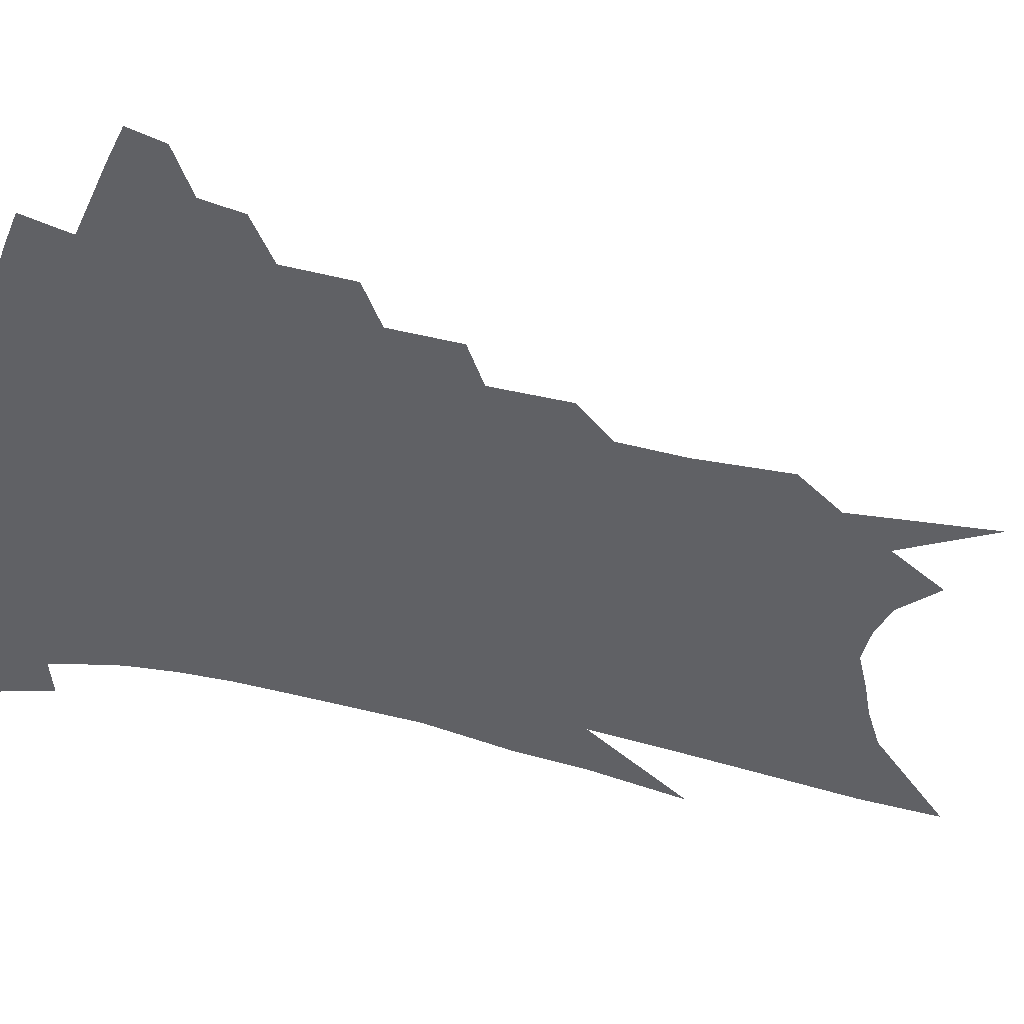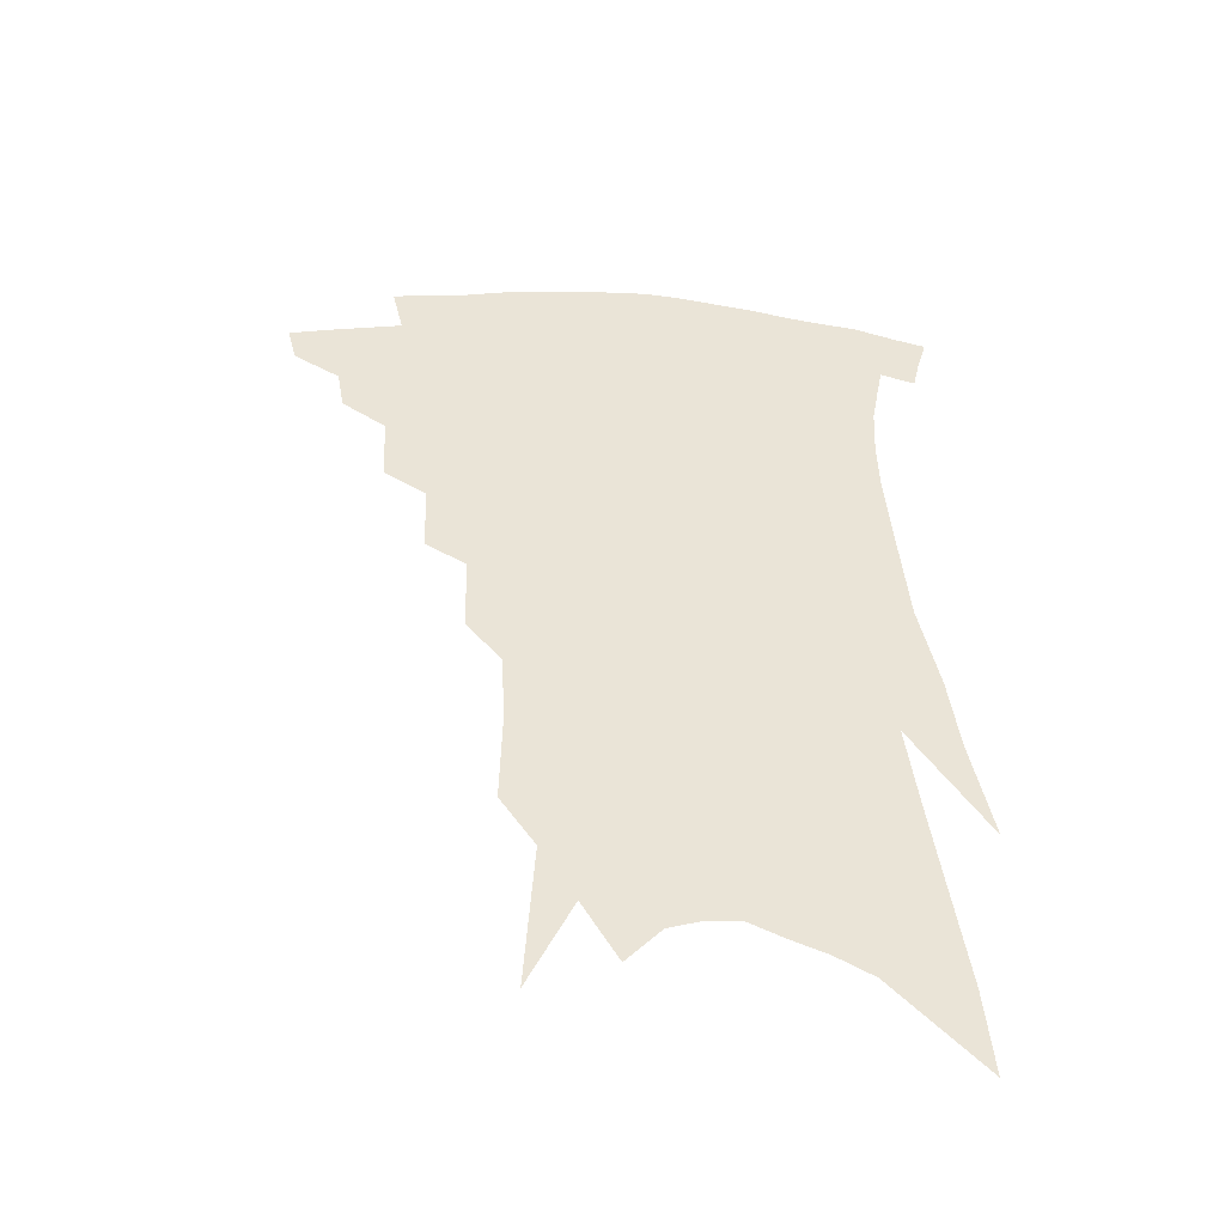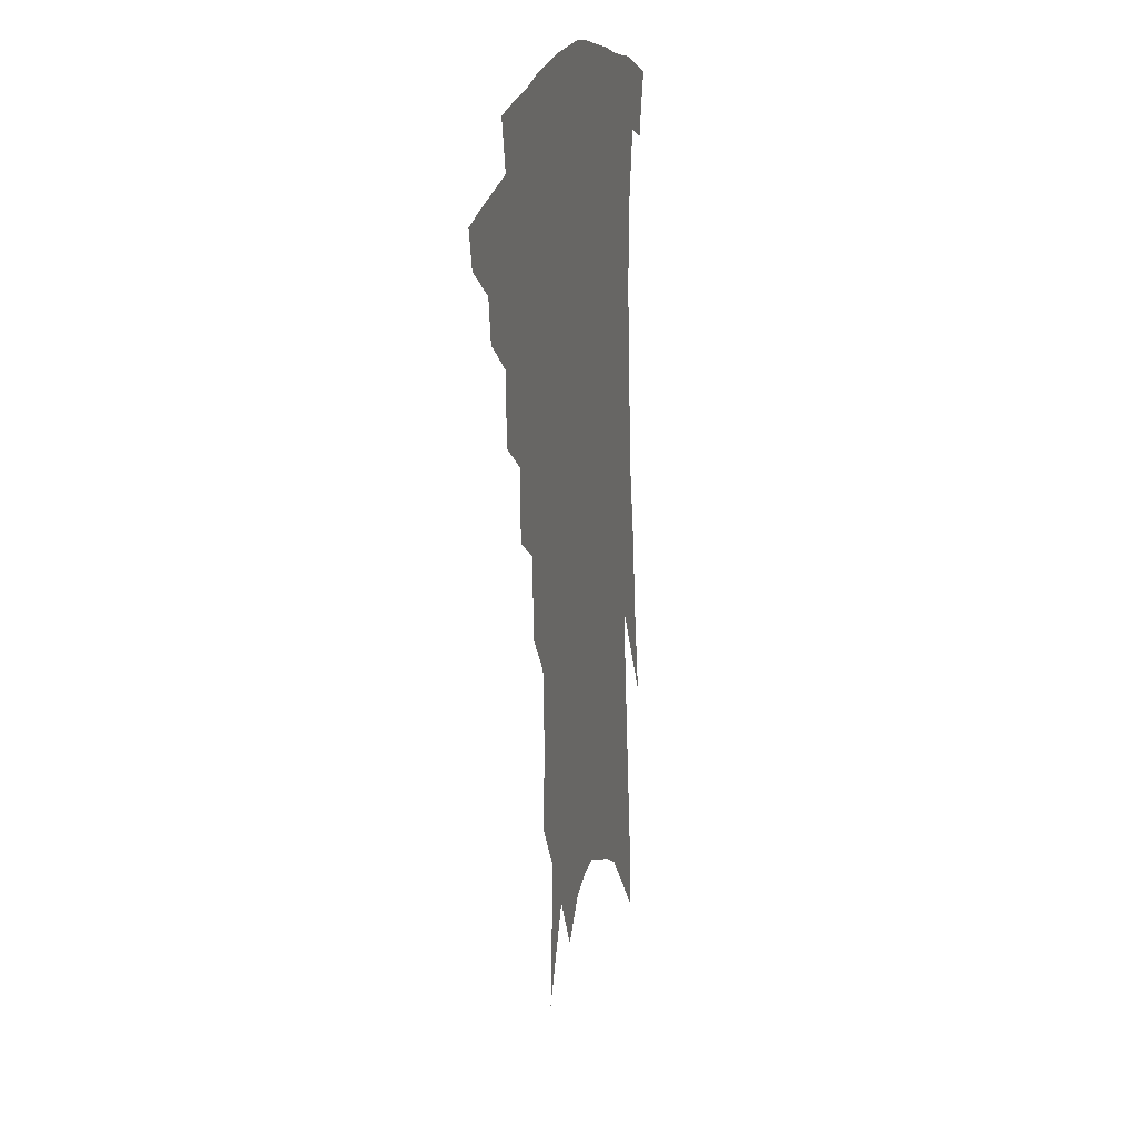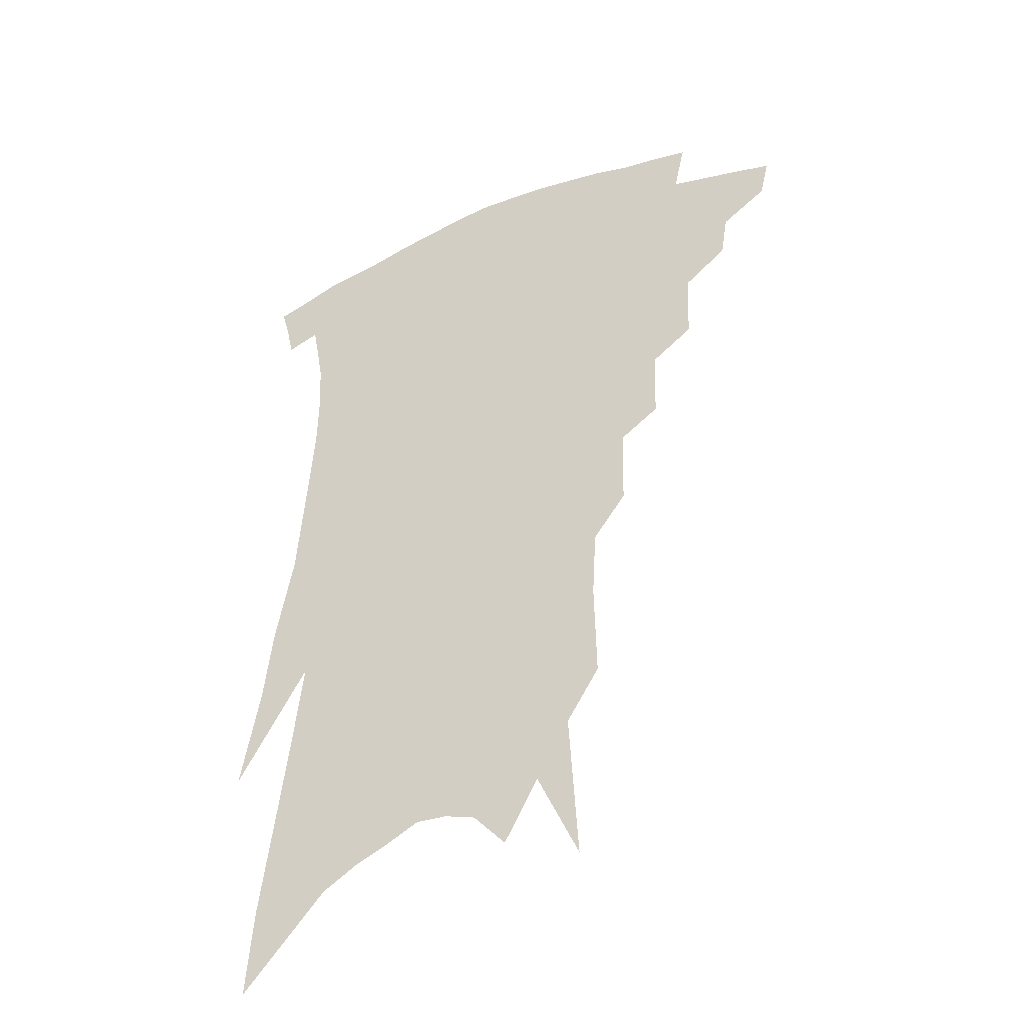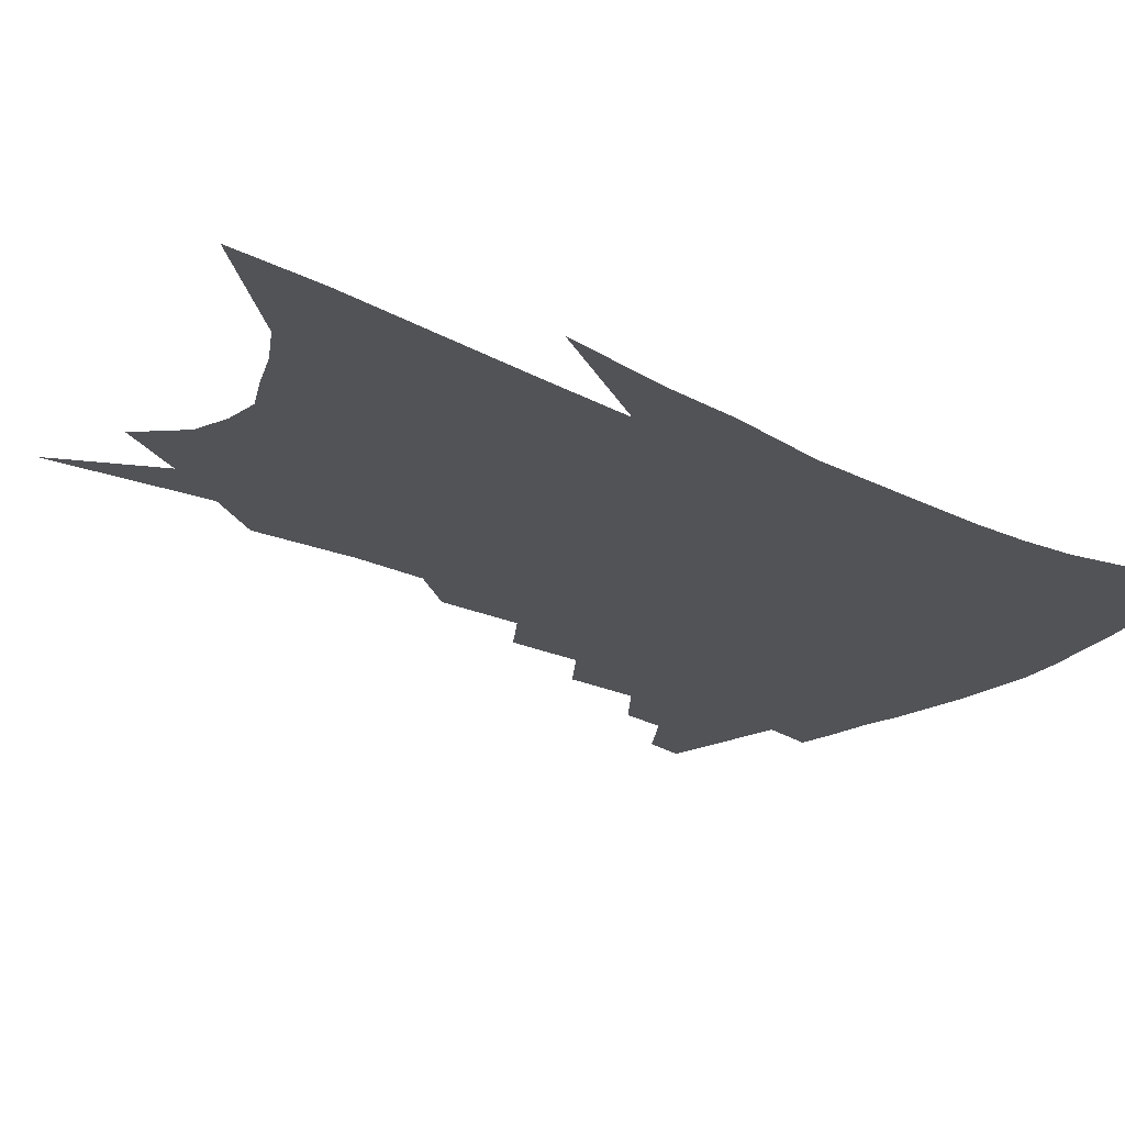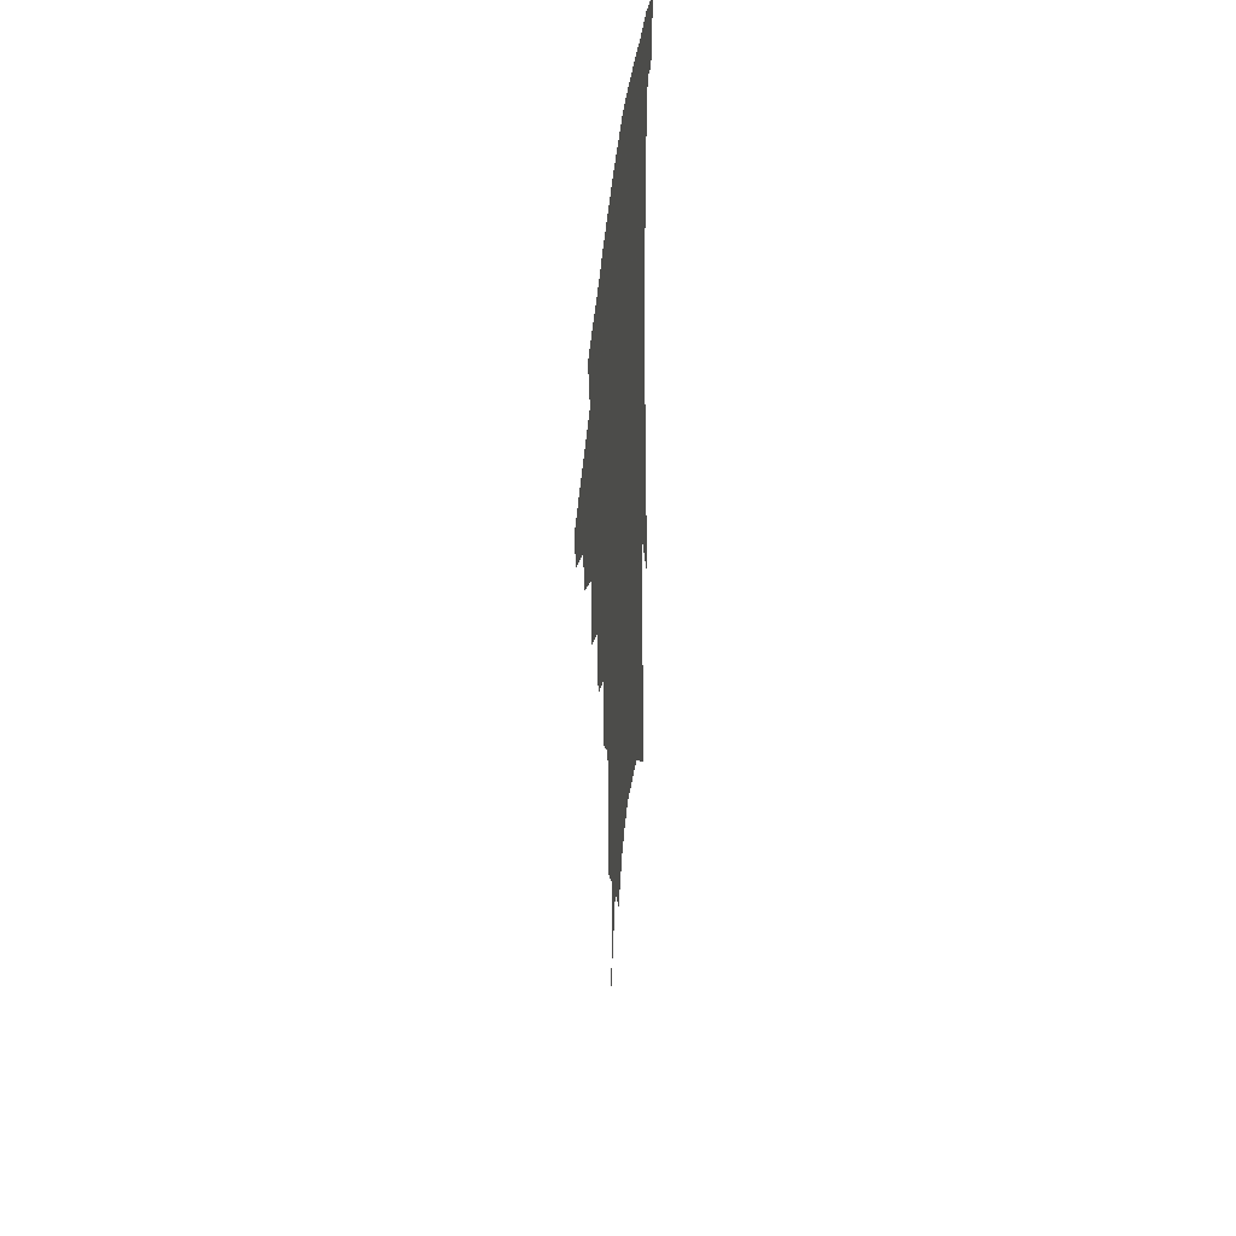
<metadata>
{"format":"obj","ext":"obj","renderer":"f3d","projection":"perspective","resolution":1024,"background":"white","views":[{"elev":-49.9,"azim":-102.2,"up":"+Z"},{"elev":-47.8,"azim":-5.1,"up":"+Y"},{"elev":17.9,"azim":-76.0,"up":"+Y"},{"elev":-39.4,"azim":-152.6,"up":"+Y"},{"elev":-22.2,"azim":52.8,"up":"+Z"},{"elev":43.5,"azim":-84.6,"up":"+Y"}]}
</metadata>
<code>
v 484.9 330.1 0
v 482 341.9 0
v 501.7 307.5 0
v 499.4 321 0
v 496.9 333 0
v 493.7 344.9 0
v 516.5 275.3 0
v 515.6 297.6 0
v 513.5 311.9 0
v 511.1 324.2 0
v 508.4 335.8 0
v 505.8 347.6 0
v 530.6 243.9 0
v 529.7 266.6 0
v 527.7 283.5 0
v 526.8 302.7 0
v 524.8 315.5 0
v 522.4 326.9 0
v 520.2 338.5 0
v 517.4 350.3 0
v 513.8 366 0
v 543.8 210.6 0
v 543.2 236 0
v 540.9 252.8 0
v 541.1 277 0
v 539.2 291.3 0
v 537.6 305 0
v 535.8 317.8 0
v 533.8 329.4 0
v 531.7 340.7 0
v 529 352.6 0
v 525.6 368.2 0
v 555.2 144.1 0
v 555.9 175.4 0
v 554.6 196.9 0
v 554.2 223.4 0
v 553.4 245.9 0
v 552.7 266.5 0
v 551.8 283.3 0
v 550.5 296.7 0
v 548.7 308.2 0
v 546.9 319.8 0
v 545 331.1 0
v 543.2 343 0
v 540.5 355.9 0
v 537.7 369.8 0
v 563 80.13 0
v 565.9 127.7 0
v 566.3 159.9 0
v 566.1 187.4 0
v 565.2 211.5 0
v 563.8 230 0
v 563.3 253.3 0
v 562.8 271.7 0
v 561.9 286.5 0
v 560.8 298.8 0
v 560 311.4 0
v 558.4 322.3 0
v 556.6 333.3 0
v 555.1 344.8 0
v 552.5 357.7 0
v 549.4 372.7 0
v 576.8 109.8 0
v 576.6 139.6 0
v 577 175.1 0
v 575.8 196.9 0
v 574.7 218.6 0
v 573.8 239.3 0
v 572.9 257.7 0
v 572.9 277.2 0
v 571.6 287.9 0
v 571.2 301.5 0
v 570.6 313.3 0
v 569.7 324.2 0
v 569.5 335.3 0
v 566.6 346.8 0
v 564.6 358.6 0
v 561.2 374.6 0
v 588 90.2 0
v 587.8 124.2 0
v 587.1 152.8 0
v 586.3 179.8 0
v 585.3 205.1 0
v 584.1 224.9 0
v 583.4 246.8 0
v 582.7 262.5 0
v 582.3 279.2 0
v 581.7 290.8 0
v 581.6 304.2 0
v 580.8 314.6 0
v 580.1 324.8 0
v 579.8 336.4 0
v 577.8 348 0
v 576.2 359.3 0
v 572.8 376.3 0
v 598.7 102.1 0
v 597.7 130.2 0
v 596.7 158.8 0
v 595.5 183.3 0
v 594.4 206 0
v 593.3 227.1 0
v 592.6 246.3 0
v 592.1 265.9 0
v 591.7 279.8 0
v 591.5 292.4 0
v 591.5 305.6 0
v 590.8 315.4 0
v 590.7 326.3 0
v 590.5 337.3 0
v 588.8 349.1 0
v 587.3 361.2 0
v 584.6 377.1 0
v 608.9 105.4 0
v 607.5 134.2 0
v 606.2 159.6 0
v 604.7 186.7 0
v 603.5 210.1 0
v 602.5 229.8 0
v 601.8 250.9 0
v 601.3 265.8 0
v 601 279.1 0
v 601.1 293.9 0
v 601.1 306 0
v 601.4 316.9 0
v 601 327.2 0
v 600.8 337.8 0
v 599.9 349.6 0
v 598.9 361.9 0
v 596.4 377.8 0
v 619.1 106.1 0
v 617.2 136.3 0
v 615.7 161 0
v 613.9 188.8 0
v 612.7 210.1 0
v 611.5 231.1 0
v 610.8 250.8 0
v 610.5 265.6 0
v 610.4 281.2 0
v 610.4 294.5 0
v 610.8 305.4 0
v 611.3 317.6 0
v 611.6 328.1 0
v 611.3 338.7 0
v 610.9 349.8 0
v 611.1 361.1 0
v 608.6 376.6 0
v 629.9 101 0
v 627.4 133.8 0
v 625.2 161.1 0
v 623.1 189.5 0
v 621.8 210.8 0
v 620.7 230.4 0
v 619.9 249.3 0
v 619.7 264 0
v 619.6 279.4 0
v 619.8 292.7 0
v 620.3 305.1 0
v 621 316.7 0
v 622 328.1 0
v 622.7 338.2 0
v 622.9 348.6 0
v 623.6 358.9 0
v 621.1 374.4 0
v 640.9 96.49 0
v 637.9 129.4 0
v 635 159.3 0
v 632.7 186.3 0
v 631.2 208.2 0
v 630.2 227 0
v 629.5 244.6 0
v 629 261.7 0
v 628.6 278.8 0
v 629 291.3 0
v 629.7 305.6 0
v 630.8 316.8 0
v 631.8 327.5 0
v 632.9 337.6 0
v 634.1 347.6 0
v 634.3 358.2 0
v 632.9 372.5 0
v 652.3 90.05 0
v 649.4 120.4 0
v 645.7 152.9 0
v 643 179.9 0
v 641.3 202.4 0
v 640.1 221.8 0
v 639.3 239.9 0
v 638.6 257.5 0
v 637.7 276.4 0
v 638 290.9 0
v 638.8 303.2 0
v 640.1 316.3 0
v 641.4 326.6 0
v 643 336.8 0
v 644.5 346.6 0
v 644.8 357.3 0
v 644.7 369.7 0
v 665.7 75.81 0
v 662.6 106.3 0
v 658 140.8 0
v 655.3 167.2 0
v 652.7 192.2 0
v 651 213.5 0
v 649.4 234 0
v 648.2 253.3 0
v 647.3 271.4 0
v 647.1 287.6 0
v 647.5 303.6 0
v 649.1 314.1 0
v 650.7 325.5 0
v 652.4 335.4 0
v 654.4 345.5 0
v 654.9 356.9 0
v 655.7 367.8 0
v 679.7 60.94 0
v 677.4 88.41 0
v 672.8 121.7 0
v 668.7 152 0
v 665.4 178.8 0
v 662.9 202.7 0
v 660.5 225 0
v 659.6 243.4 0
v 657.9 263.3 0
v 656.9 281.8 0
v 656.4 298.9 0
v 658.2 310.6 0
v 659.6 324 0
v 661.6 334.3 0
v 663.4 344.2 0
v 665 355 0
v 666 366.4 0
v 689.1 141.4 0
v 682.6 174.3 0
v 679.4 198.6 0
v 673.4 228.3 0
v 671.7 247.8 0
v 669.9 267.3 0
v 668.3 286.8 0
v 667.9 303.8 0
v 668.6 319.9 0
v 670.6 331.6 0
v 672.6 342.4 0
v 675.7 352.2 0
v 678.7 362.2 0
v 683.3 338.9 0
v 685.7 349.5 0
v 688.4 359.4 0
f 4 5 1
f 1 5 2
f 5 6 2
f 8 9 3
f 3 9 4
f 9 10 4
f 4 10 5
f 10 11 5
f 5 11 6
f 11 12 6
f 14 15 7
f 7 15 8
f 15 16 8
f 8 16 9
f 16 17 9
f 9 17 10
f 17 18 10
f 10 18 11
f 18 19 11
f 11 19 12
f 19 20 12
f 23 24 13
f 13 24 14
f 24 25 14
f 14 25 15
f 25 26 15
f 15 26 16
f 26 27 16
f 16 27 17
f 27 28 17
f 17 28 18
f 28 29 18
f 18 29 19
f 29 30 19
f 19 30 20
f 30 31 20
f 20 31 21
f 31 32 21
f 35 36 22
f 22 36 23
f 36 37 23
f 23 37 24
f 37 38 24
f 24 38 25
f 38 39 25
f 25 39 26
f 39 40 26
f 26 40 27
f 40 41 27
f 27 41 28
f 41 42 28
f 28 42 29
f 42 43 29
f 29 43 30
f 43 44 30
f 30 44 31
f 44 45 31
f 31 45 32
f 45 46 32
f 48 49 33
f 33 49 34
f 49 50 34
f 34 50 35
f 50 51 35
f 35 51 36
f 51 52 36
f 36 52 37
f 52 53 37
f 37 53 38
f 53 54 38
f 38 54 39
f 54 55 39
f 39 55 40
f 55 56 40
f 40 56 41
f 56 57 41
f 41 57 42
f 57 58 42
f 42 58 43
f 58 59 43
f 43 59 44
f 59 60 44
f 44 60 45
f 60 61 45
f 45 61 46
f 61 62 46
f 47 63 48
f 63 64 48
f 48 64 49
f 64 65 49
f 49 65 50
f 65 66 50
f 50 66 51
f 66 67 51
f 51 67 52
f 67 68 52
f 52 68 53
f 68 69 53
f 53 69 54
f 69 70 54
f 54 70 55
f 70 71 55
f 55 71 56
f 71 72 56
f 56 72 57
f 72 73 57
f 57 73 58
f 73 74 58
f 58 74 59
f 74 75 59
f 59 75 60
f 75 76 60
f 60 76 61
f 76 77 61
f 61 77 62
f 77 78 62
f 79 80 63
f 63 80 64
f 80 81 64
f 64 81 65
f 81 82 65
f 65 82 66
f 82 83 66
f 66 83 67
f 83 84 67
f 67 84 68
f 84 85 68
f 68 85 69
f 85 86 69
f 69 86 70
f 86 87 70
f 70 87 71
f 87 88 71
f 71 88 72
f 88 89 72
f 72 89 73
f 89 90 73
f 73 90 74
f 90 91 74
f 74 91 75
f 91 92 75
f 75 92 76
f 92 93 76
f 76 93 77
f 93 94 77
f 77 94 78
f 94 95 78
f 79 96 80
f 96 97 80
f 80 97 81
f 97 98 81
f 81 98 82
f 98 99 82
f 82 99 83
f 99 100 83
f 83 100 84
f 100 101 84
f 84 101 85
f 101 102 85
f 85 102 86
f 102 103 86
f 86 103 87
f 103 104 87
f 87 104 88
f 104 105 88
f 88 105 89
f 105 106 89
f 89 106 90
f 106 107 90
f 90 107 91
f 107 108 91
f 91 108 92
f 108 109 92
f 92 109 93
f 109 110 93
f 93 110 94
f 110 111 94
f 94 111 95
f 111 112 95
f 96 113 97
f 113 114 97
f 97 114 98
f 114 115 98
f 98 115 99
f 115 116 99
f 99 116 100
f 116 117 100
f 100 117 101
f 117 118 101
f 101 118 102
f 118 119 102
f 102 119 103
f 119 120 103
f 103 120 104
f 120 121 104
f 104 121 105
f 121 122 105
f 105 122 106
f 122 123 106
f 106 123 107
f 123 124 107
f 107 124 108
f 124 125 108
f 108 125 109
f 125 126 109
f 109 126 110
f 126 127 110
f 110 127 111
f 127 128 111
f 111 128 112
f 128 129 112
f 113 130 114
f 130 131 114
f 114 131 115
f 131 132 115
f 115 132 116
f 132 133 116
f 116 133 117
f 133 134 117
f 117 134 118
f 134 135 118
f 118 135 119
f 135 136 119
f 119 136 120
f 136 137 120
f 120 137 121
f 137 138 121
f 121 138 122
f 138 139 122
f 122 139 123
f 139 140 123
f 123 140 124
f 140 141 124
f 124 141 125
f 141 142 125
f 125 142 126
f 142 143 126
f 126 143 127
f 143 144 127
f 127 144 128
f 144 145 128
f 128 145 129
f 145 146 129
f 130 147 131
f 147 148 131
f 131 148 132
f 148 149 132
f 132 149 133
f 149 150 133
f 133 150 134
f 150 151 134
f 134 151 135
f 151 152 135
f 135 152 136
f 152 153 136
f 136 153 137
f 153 154 137
f 137 154 138
f 154 155 138
f 138 155 139
f 155 156 139
f 139 156 140
f 156 157 140
f 140 157 141
f 157 158 141
f 141 158 142
f 158 159 142
f 142 159 143
f 159 160 143
f 143 160 144
f 160 161 144
f 144 161 145
f 161 162 145
f 145 162 146
f 162 163 146
f 147 164 148
f 164 165 148
f 148 165 149
f 165 166 149
f 149 166 150
f 166 167 150
f 150 167 151
f 167 168 151
f 151 168 152
f 168 169 152
f 152 169 153
f 169 170 153
f 153 170 154
f 170 171 154
f 154 171 155
f 171 172 155
f 155 172 156
f 172 173 156
f 156 173 157
f 173 174 157
f 157 174 158
f 174 175 158
f 158 175 159
f 175 176 159
f 159 176 160
f 176 177 160
f 160 177 161
f 177 178 161
f 161 178 162
f 178 179 162
f 162 179 163
f 179 180 163
f 164 181 165
f 181 182 165
f 165 182 166
f 182 183 166
f 166 183 167
f 183 184 167
f 167 184 168
f 184 185 168
f 168 185 169
f 185 186 169
f 169 186 170
f 186 187 170
f 170 187 171
f 187 188 171
f 171 188 172
f 188 189 172
f 172 189 173
f 189 190 173
f 173 190 174
f 190 191 174
f 174 191 175
f 191 192 175
f 175 192 176
f 192 193 176
f 176 193 177
f 193 194 177
f 177 194 178
f 194 195 178
f 178 195 179
f 195 196 179
f 179 196 180
f 196 197 180
f 181 198 182
f 198 199 182
f 182 199 183
f 199 200 183
f 183 200 184
f 200 201 184
f 184 201 185
f 201 202 185
f 185 202 186
f 202 203 186
f 186 203 187
f 203 204 187
f 187 204 188
f 204 205 188
f 188 205 189
f 205 206 189
f 189 206 190
f 206 207 190
f 190 207 191
f 207 208 191
f 191 208 192
f 208 209 192
f 192 209 193
f 209 210 193
f 193 210 194
f 210 211 194
f 194 211 195
f 211 212 195
f 195 212 196
f 212 213 196
f 196 213 197
f 213 214 197
f 198 215 199
f 215 216 199
f 199 216 200
f 216 217 200
f 200 217 201
f 217 218 201
f 201 218 202
f 218 219 202
f 202 219 203
f 219 220 203
f 203 220 204
f 220 221 204
f 204 221 205
f 221 222 205
f 205 222 206
f 222 223 206
f 206 223 207
f 223 224 207
f 207 224 208
f 224 225 208
f 208 225 209
f 225 226 209
f 209 226 210
f 226 227 210
f 210 227 211
f 227 228 211
f 211 228 212
f 228 229 212
f 212 229 213
f 229 230 213
f 213 230 214
f 230 231 214
f 219 232 220
f 232 233 220
f 220 233 221
f 233 234 221
f 221 234 222
f 234 235 222
f 222 235 223
f 235 236 223
f 223 236 224
f 236 237 224
f 224 237 225
f 237 238 225
f 225 238 226
f 238 239 226
f 226 239 227
f 239 240 227
f 227 240 228
f 240 241 228
f 228 241 229
f 241 242 229
f 229 242 230
f 242 243 230
f 230 243 231
f 243 244 231
f 242 245 243
f 245 246 243
f 243 246 244
f 246 247 244

</code>
